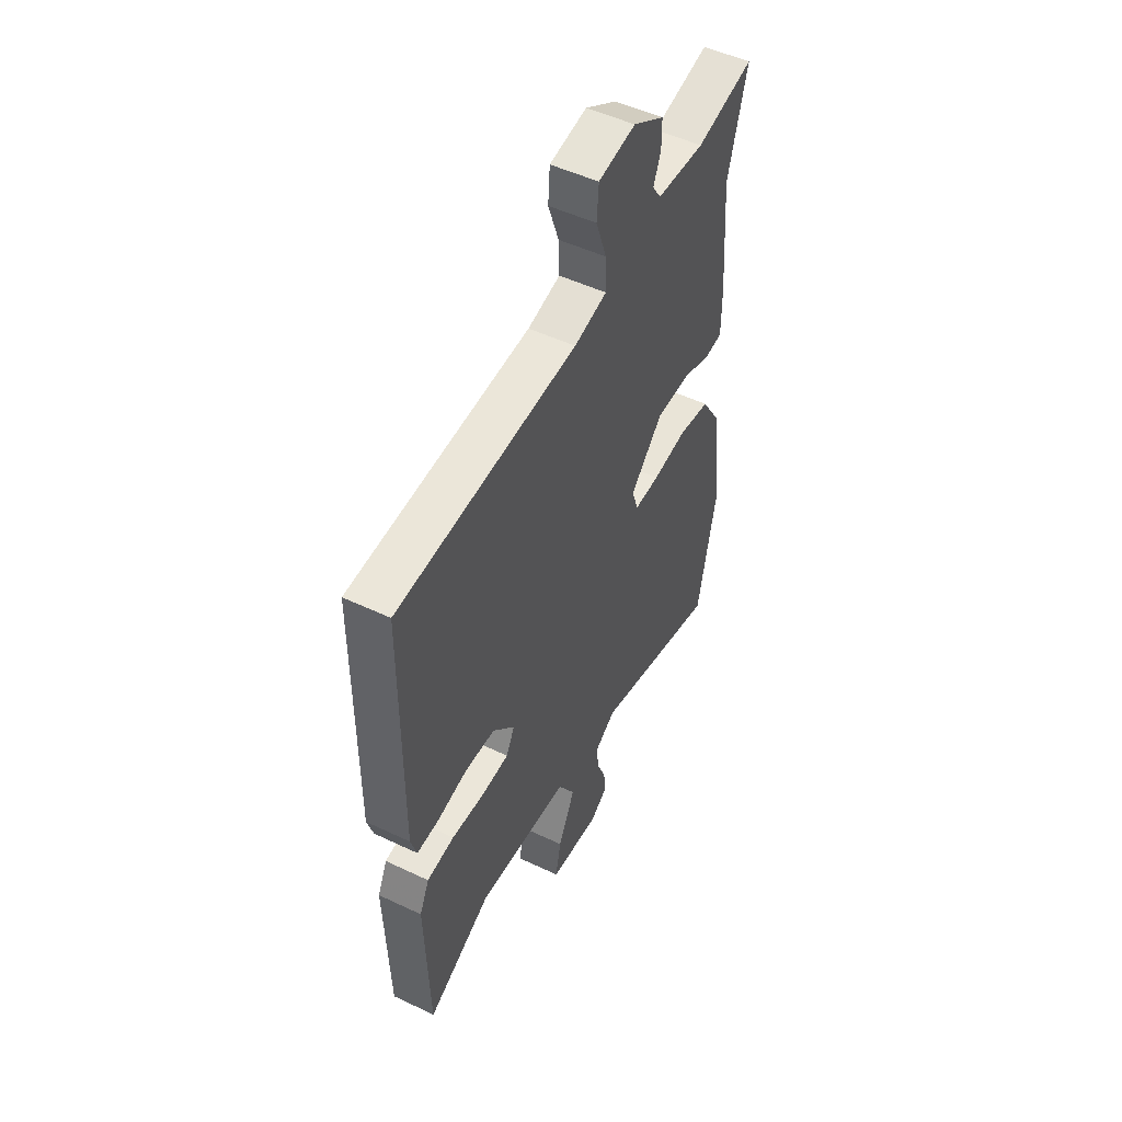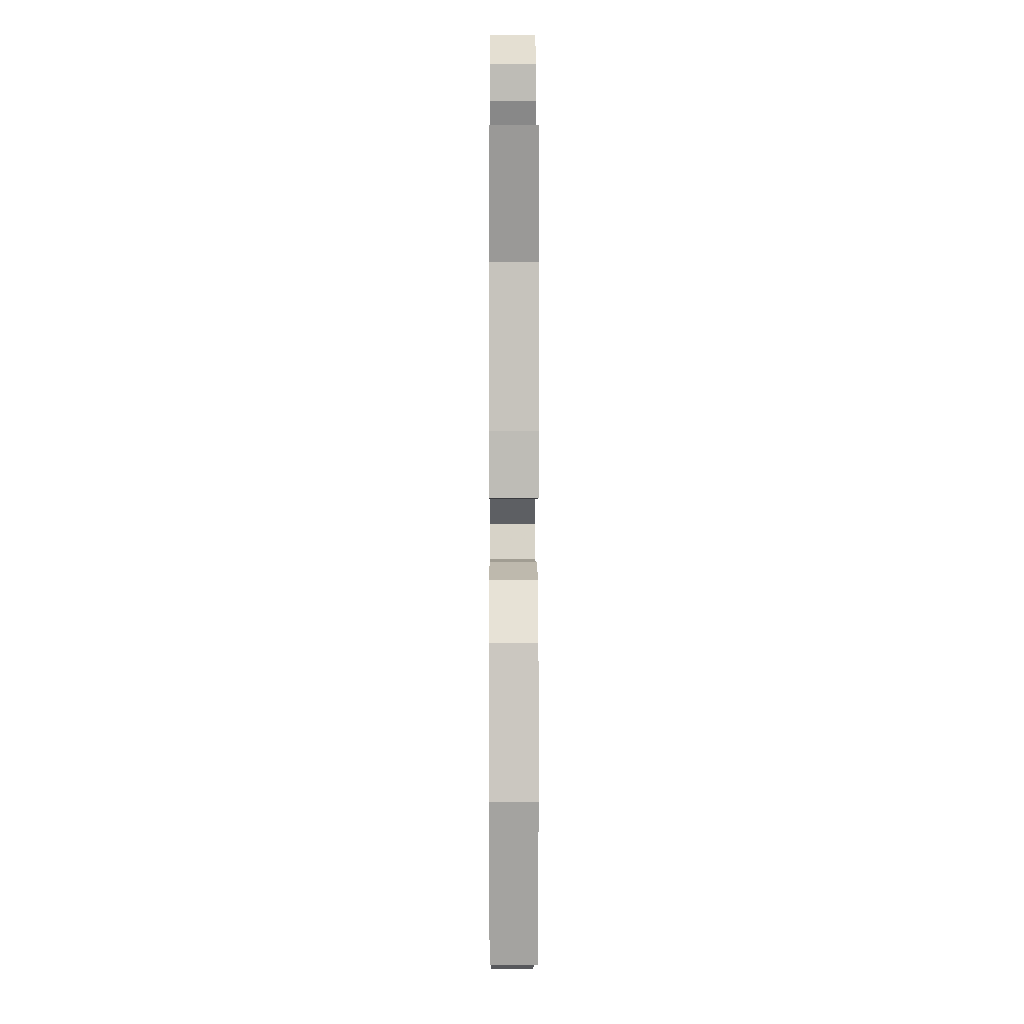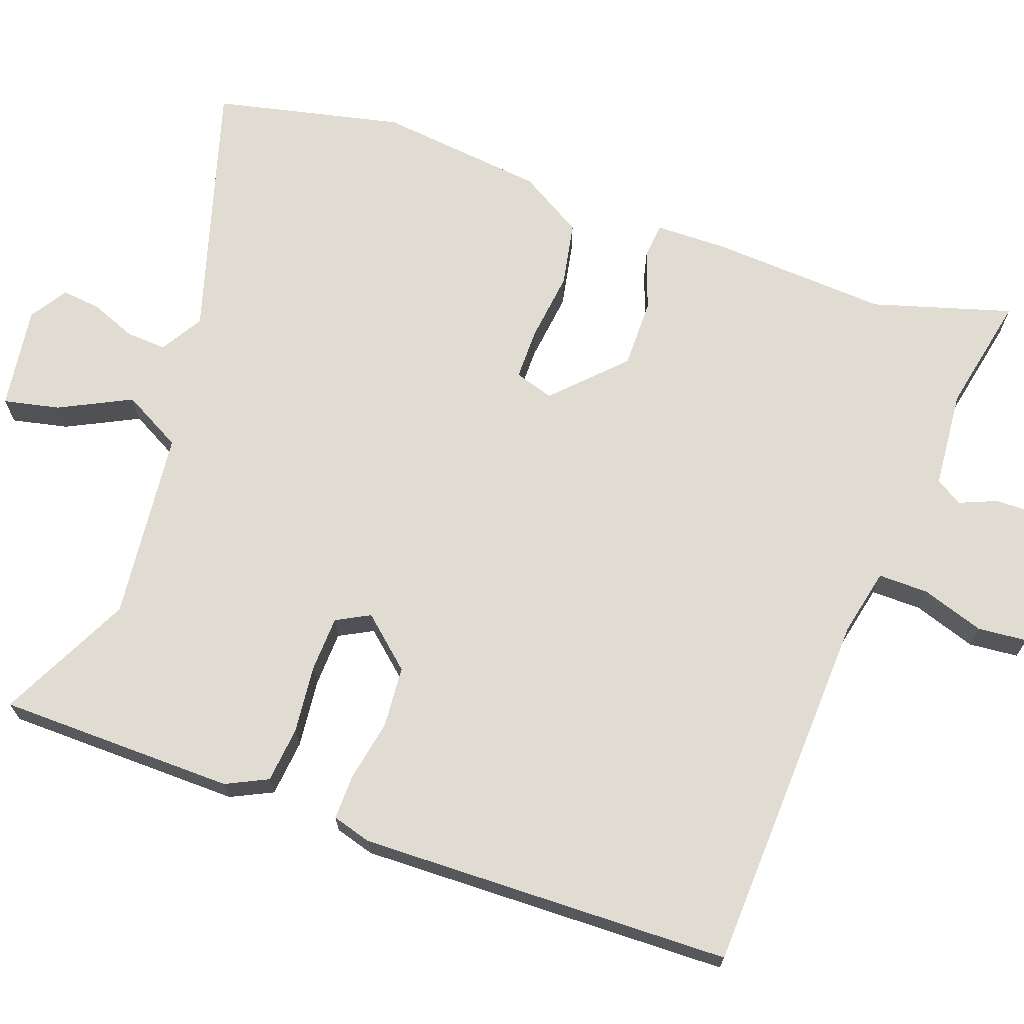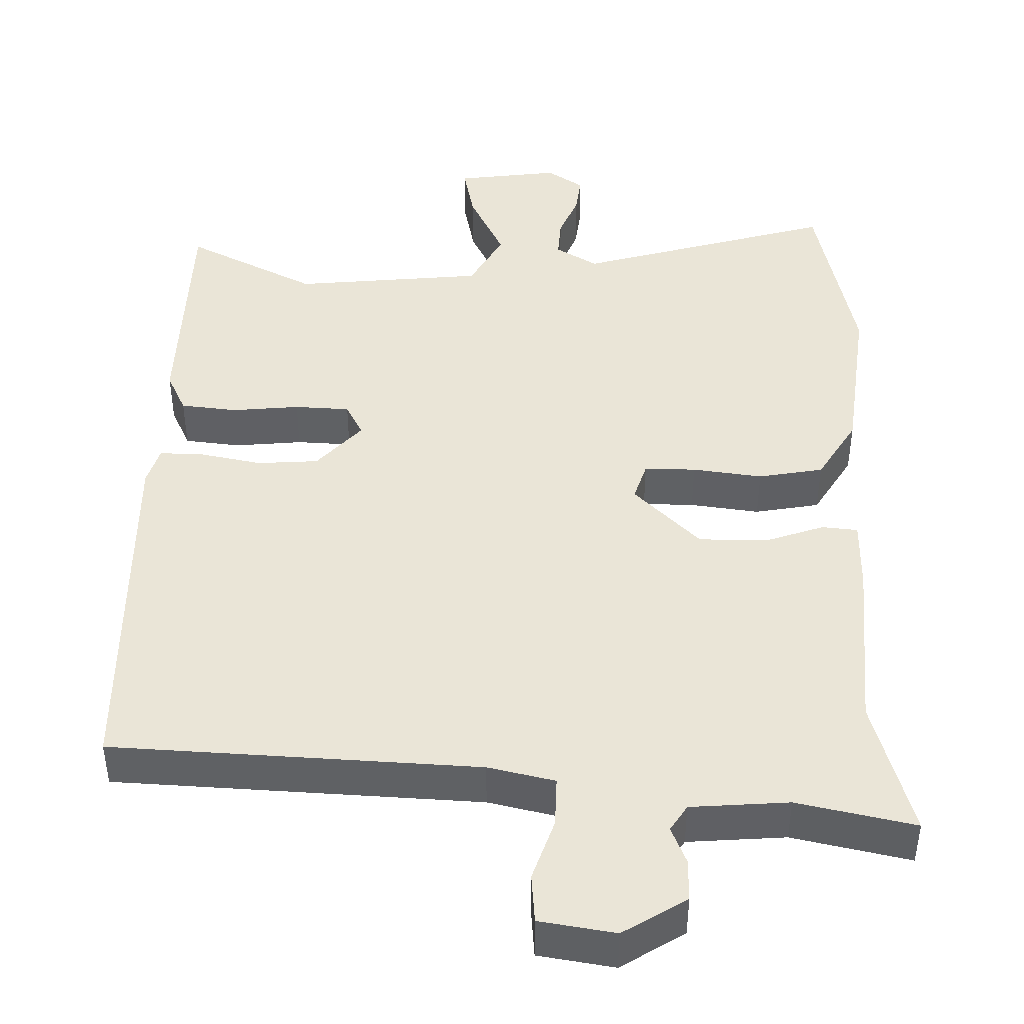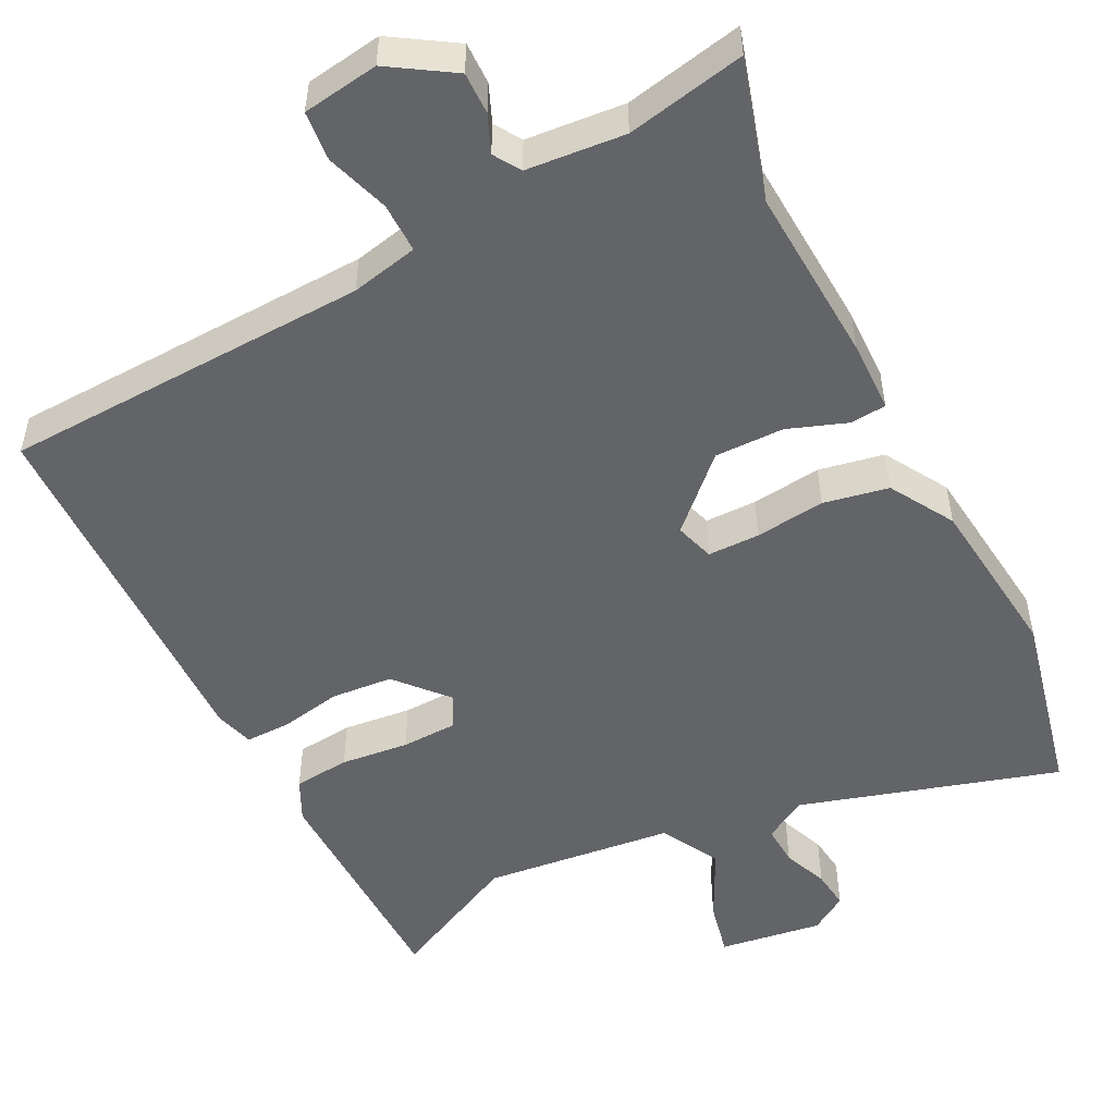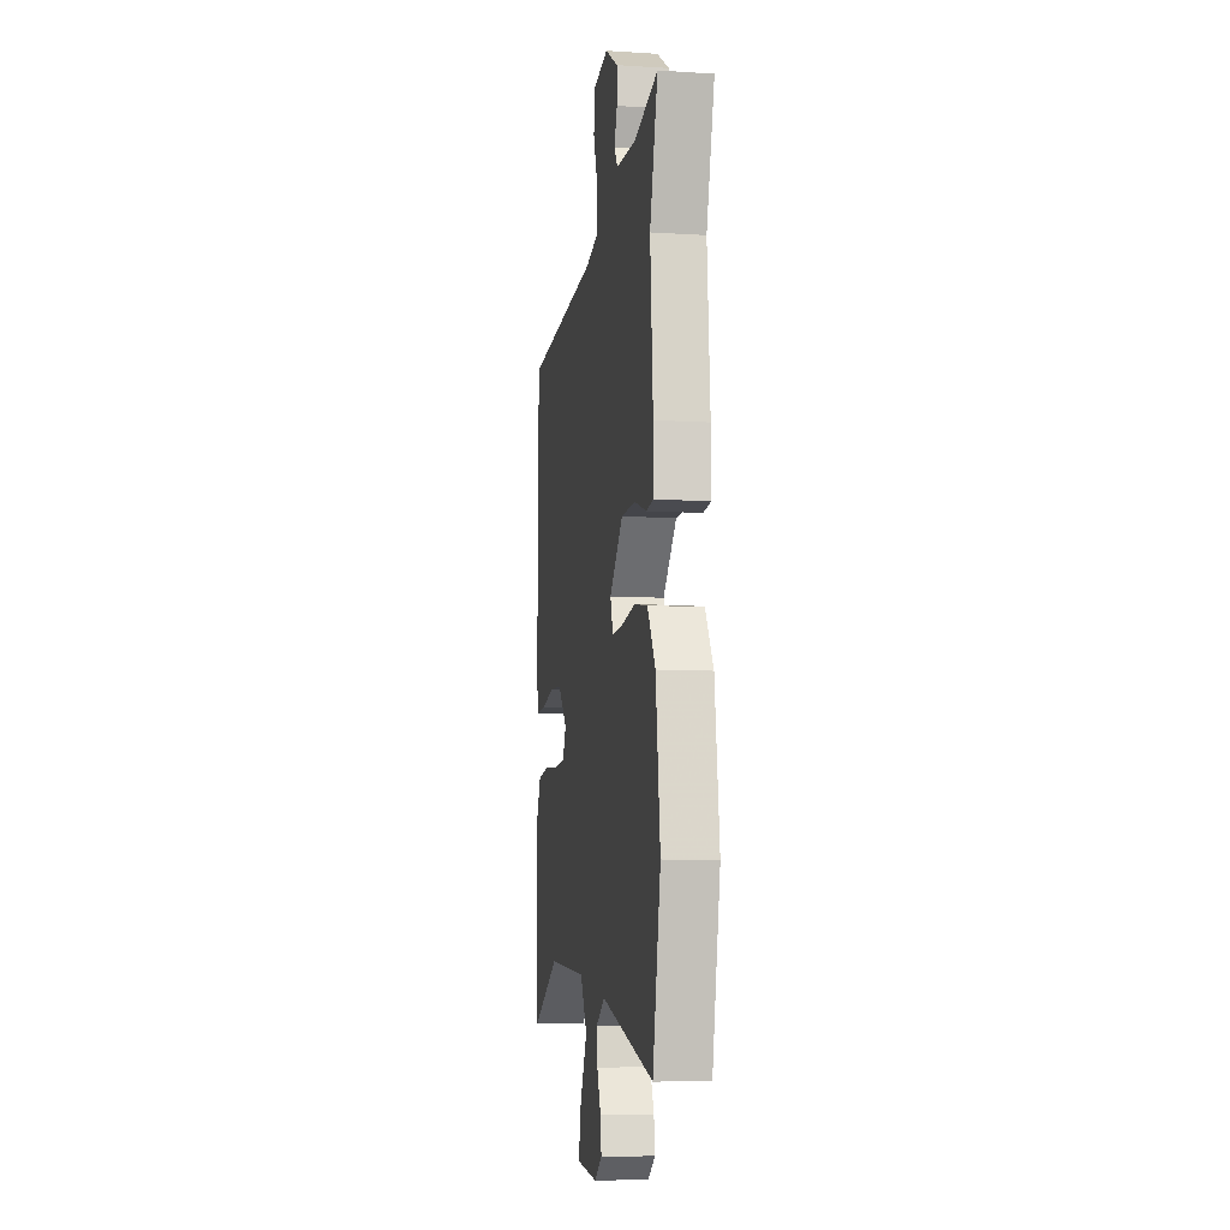
<metadata>
{"format":"obj","ext":"obj","renderer":"f3d","projection":"perspective","resolution":1024,"background":"white","views":[{"elev":50.7,"azim":-62.6,"up":"+Z"},{"elev":5.5,"azim":89.7,"up":"+Z"},{"elev":69.1,"azim":-71.2,"up":"+Y"},{"elev":44.4,"azim":0.7,"up":"+Y"},{"elev":-51.1,"azim":25.8,"up":"+Y"},{"elev":-8.7,"azim":80.4,"up":"+Z"}]}
</metadata>
<code>
v 0.517 0.07 0.56
v 0.465 0.07 0.374
v 0.483 0.07 0.137
v 0.483 0.07 0.041
v 0.435 0.07 0.036
v 0.356 0.07 0.063
v 0.264 0.07 0.062
v 0.176 0.07 -0.027
v 0.193 0.07 -0.079
v 0.262 0.07 -0.078
v 0.355 0.07 -0.065
v 0.442 0.07 -0.08
v 0.494 0.07 -0.164
v 0.523 0.07 -0.387
v 0.471 0.07 -0.639
v 0.125 0.07 -0.542
v 0.069 0.07 -0.577
v 0.073 0.07 -0.631
v 0.098 0.07 -0.691
v 0.105 0.07 -0.743
v 0.056 0.07 -0.776
v -0.082 0.07 -0.759
v -0.067 0.07 -0.684
v -0.021 0.07 -0.588
v -0.065 0.07 -0.51
v -0.32 0.07 -0.487
v -0.495 0.07 -0.577
v -0.505 0.07 -0.261
v -0.479 0.07 -0.205
v -0.404 0.07 -0.196
v -0.313 0.07 -0.204
v -0.239 0.07 -0.2
v -0.216 0.07 -0.155
v -0.276 0.07 -0.089
v -0.358 0.07 -0.084
v -0.44 0.07 -0.101
v -0.5 0.07 -0.103
v -0.516 0.07 -0.051
v -0.512 0.07 0.445
v -0.023 0.07 0.473
v 0.066 0.07 0.494
v 0.064 0.07 0.561
v 0.035 0.07 0.644
v 0.04 0.07 0.71
v 0.141 0.07 0.727
v 0.226 0.07 0.675
v 0.226 0.07 0.619
v 0.206 0.07 0.569
v 0.229 0.07 0.534
v 0.36 0.07 0.525
v 0.517 0 0.56
v 0.465 0 0.374
v 0.483 0 0.137
v 0.483 0 0.041
v 0.435 0 0.036
v 0.356 0 0.063
v 0.264 0 0.062
v 0.176 0 -0.027
v 0.193 0 -0.079
v 0.262 0 -0.078
v 0.355 0 -0.065
v 0.442 0 -0.08
v 0.494 0 -0.164
v 0.523 0 -0.387
v 0.471 0 -0.639
v 0.125 0 -0.542
v 0.069 0 -0.577
v 0.073 0 -0.631
v 0.098 0 -0.691
v 0.105 0 -0.743
v 0.056 0 -0.776
v -0.082 0 -0.759
v -0.067 0 -0.684
v -0.021 0 -0.588
v -0.065 0 -0.51
v -0.32 0 -0.487
v -0.495 0 -0.577
v -0.505 0 -0.261
v -0.479 0 -0.205
v -0.404 0 -0.196
v -0.313 0 -0.204
v -0.239 0 -0.2
v -0.216 0 -0.155
v -0.276 0 -0.089
v -0.358 0 -0.084
v -0.44 0 -0.101
v -0.5 0 -0.103
v -0.516 0 -0.051
v -0.512 0 0.445
v -0.023 0 0.473
v 0.066 0 0.494
v 0.064 0 0.561
v 0.035 0 0.644
v 0.04 0 0.71
v 0.141 0 0.727
v 0.226 0 0.675
v 0.226 0 0.619
v 0.206 0 0.569
v 0.229 0 0.534
v 0.36 0 0.525
f 45 46 47 48
f 43 44 45 48
f 42 43 48 49
f 41 42 49
f 37 38 39 40
f 35 36 37 40
f 34 35 40 41
f 33 34 41 49
f 28 29 30 31
f 26 27 28 31
f 25 26 31 32
f 24 25 32 33
f 22 23 24
f 21 22 24
f 18 19 20 21
f 17 18 21 24
f 16 17 24 33
f 10 11 12 13
f 9 10 13 14
f 3 4 5 6
f 2 3 6 7
f 50 1 2 7
f 49 50 7 8
f 33 49 8
f 16 33 8 9
f 9 14 15 16
f 98 97 96 95
f 98 95 94 93
f 99 98 93 92
f 99 92 91
f 90 89 88 87
f 90 87 86 85
f 91 90 85 84
f 99 91 84 83
f 81 80 79 78
f 81 78 77 76
f 82 81 76 75
f 83 82 75 74
f 74 73 72
f 74 72 71
f 71 70 69 68
f 74 71 68 67
f 83 74 67 66
f 63 62 61 60
f 64 63 60 59
f 56 55 54 53
f 57 56 53 52
f 57 52 51 100
f 58 57 100 99
f 58 99 83
f 59 58 83 66
f 66 65 64 59
f 1 51 52 2
f 2 52 53 3
f 3 53 54 4
f 4 54 55 5
f 5 55 56 6
f 6 56 57 7
f 7 57 58 8
f 8 58 59 9
f 9 59 60 10
f 10 60 61 11
f 11 61 62 12
f 12 62 63 13
f 13 63 64 14
f 14 64 65 15
f 15 65 66 16
f 16 66 67 17
f 17 67 68 18
f 18 68 69 19
f 19 69 70 20
f 20 70 71 21
f 21 71 72 22
f 22 72 73 23
f 23 73 74 24
f 24 74 75 25
f 25 75 76 26
f 26 76 77 27
f 27 77 78 28
f 28 78 79 29
f 29 79 80 30
f 30 80 81 31
f 31 81 82 32
f 32 82 83 33
f 33 83 84 34
f 34 84 85 35
f 35 85 86 36
f 36 86 87 37
f 37 87 88 38
f 38 88 89 39
f 39 89 90 40
f 40 90 91 41
f 41 91 92 42
f 42 92 93 43
f 43 93 94 44
f 44 94 95 45
f 45 95 96 46
f 46 96 97 47
f 47 97 98 48
f 48 98 99 49
f 49 99 100 50
f 50 100 51 1

</code>
